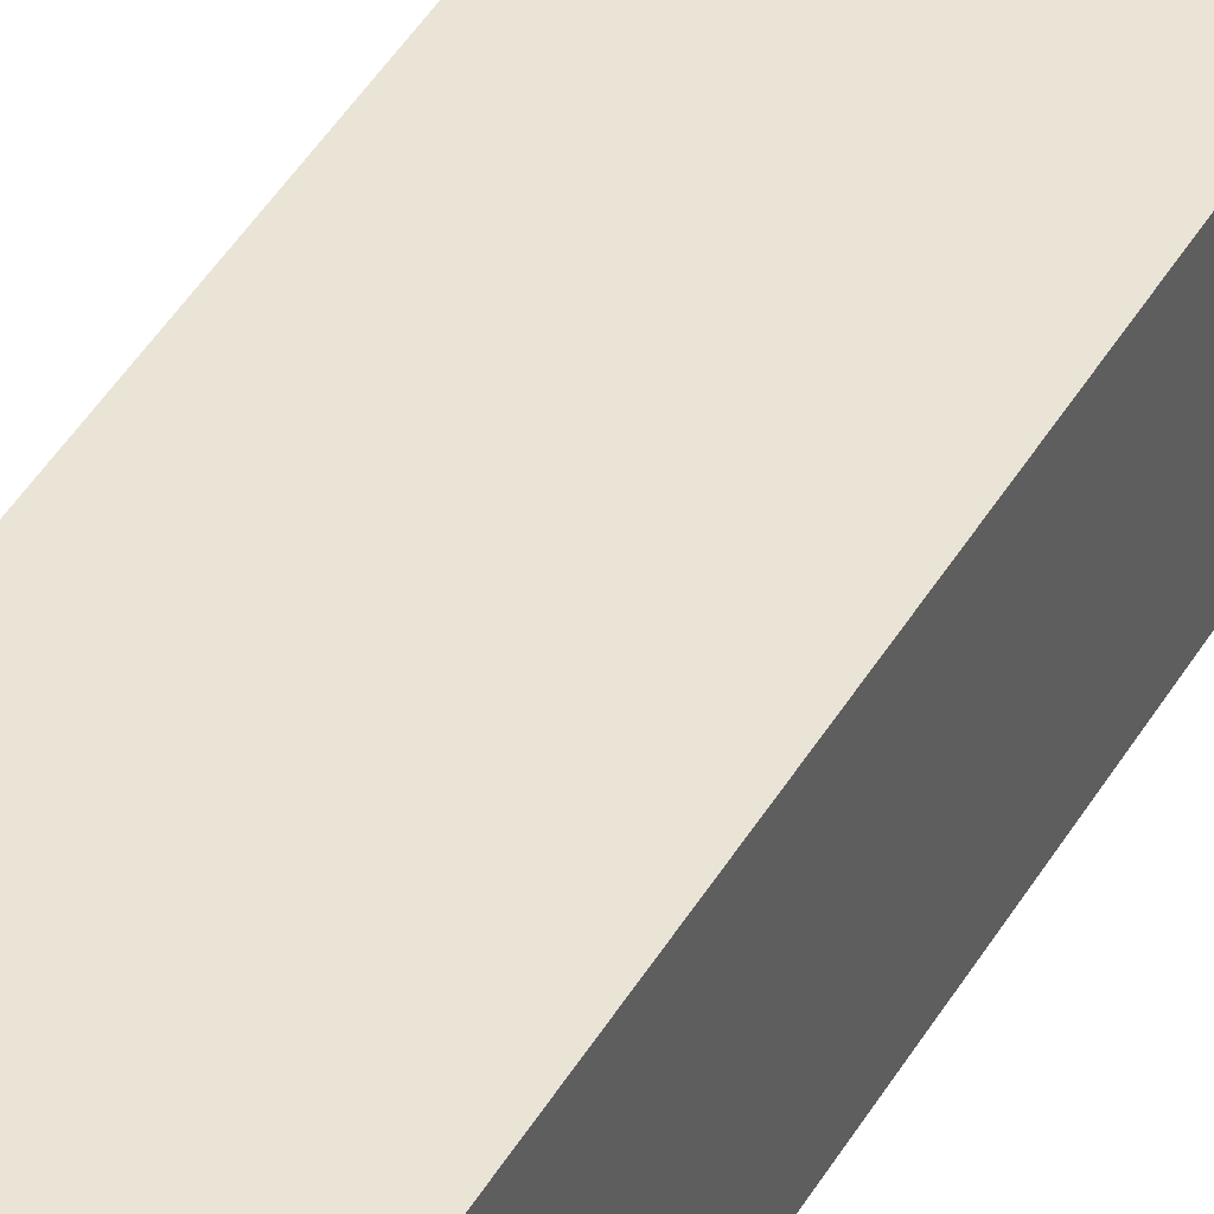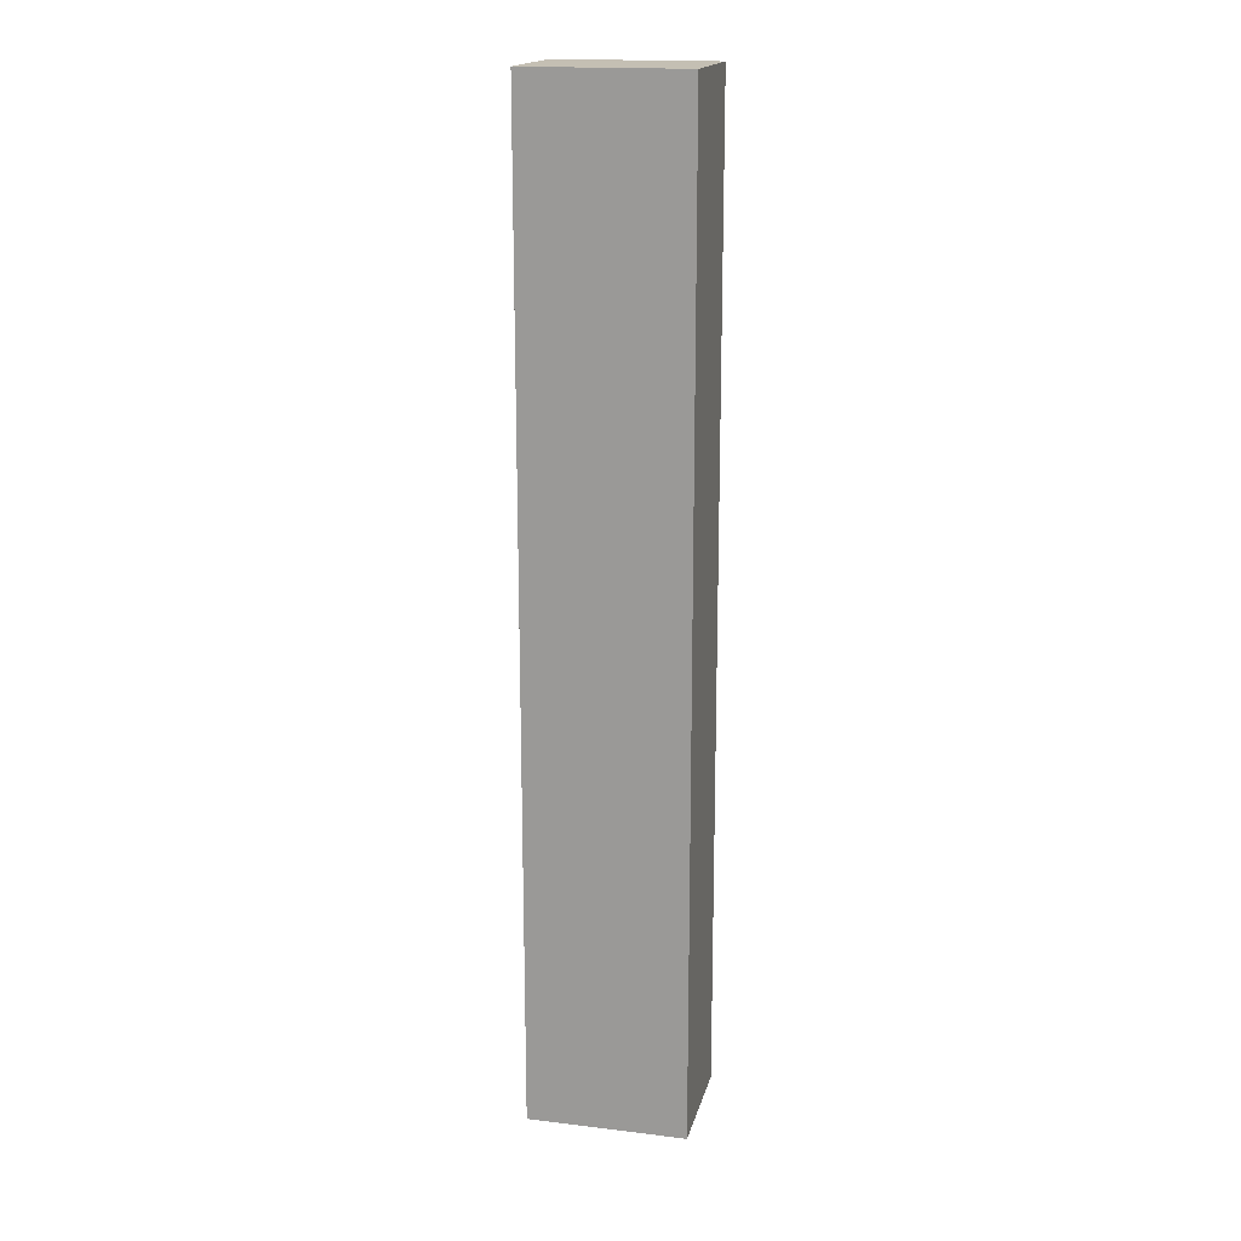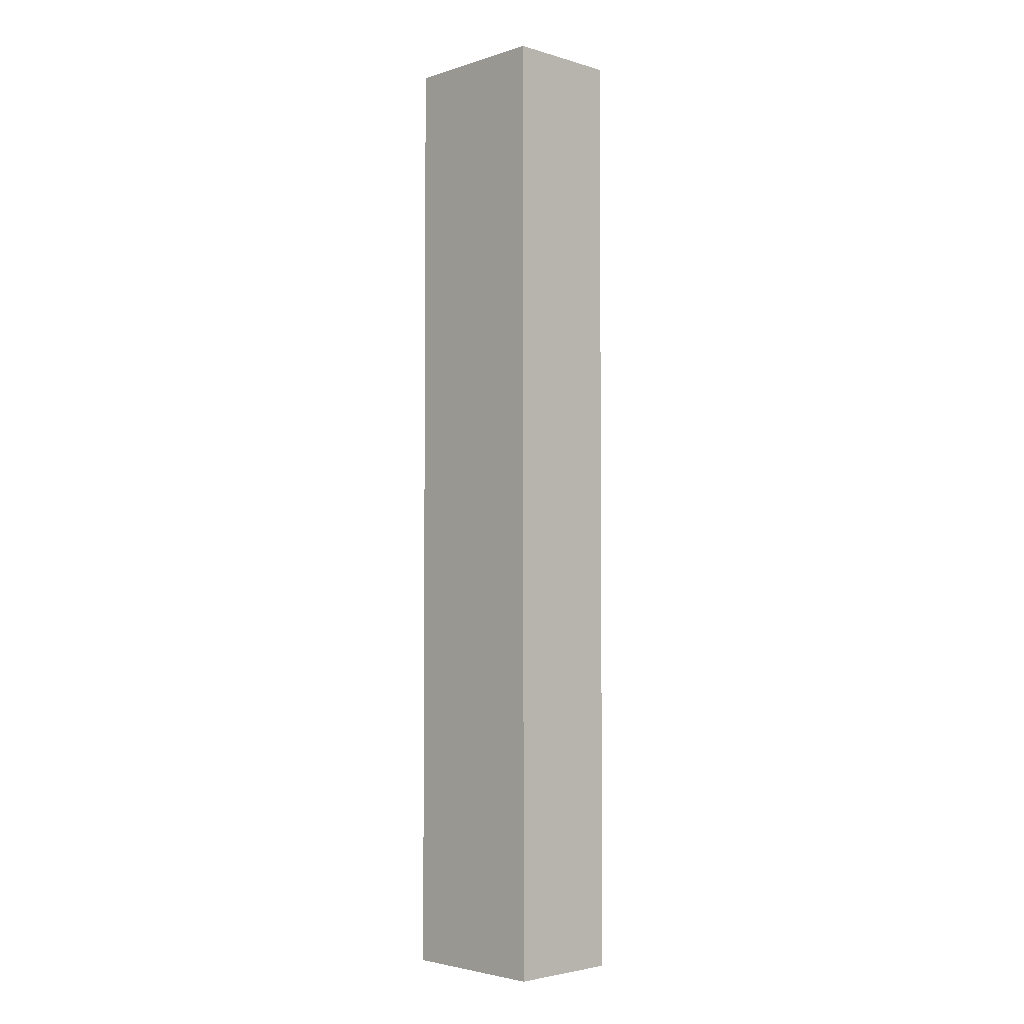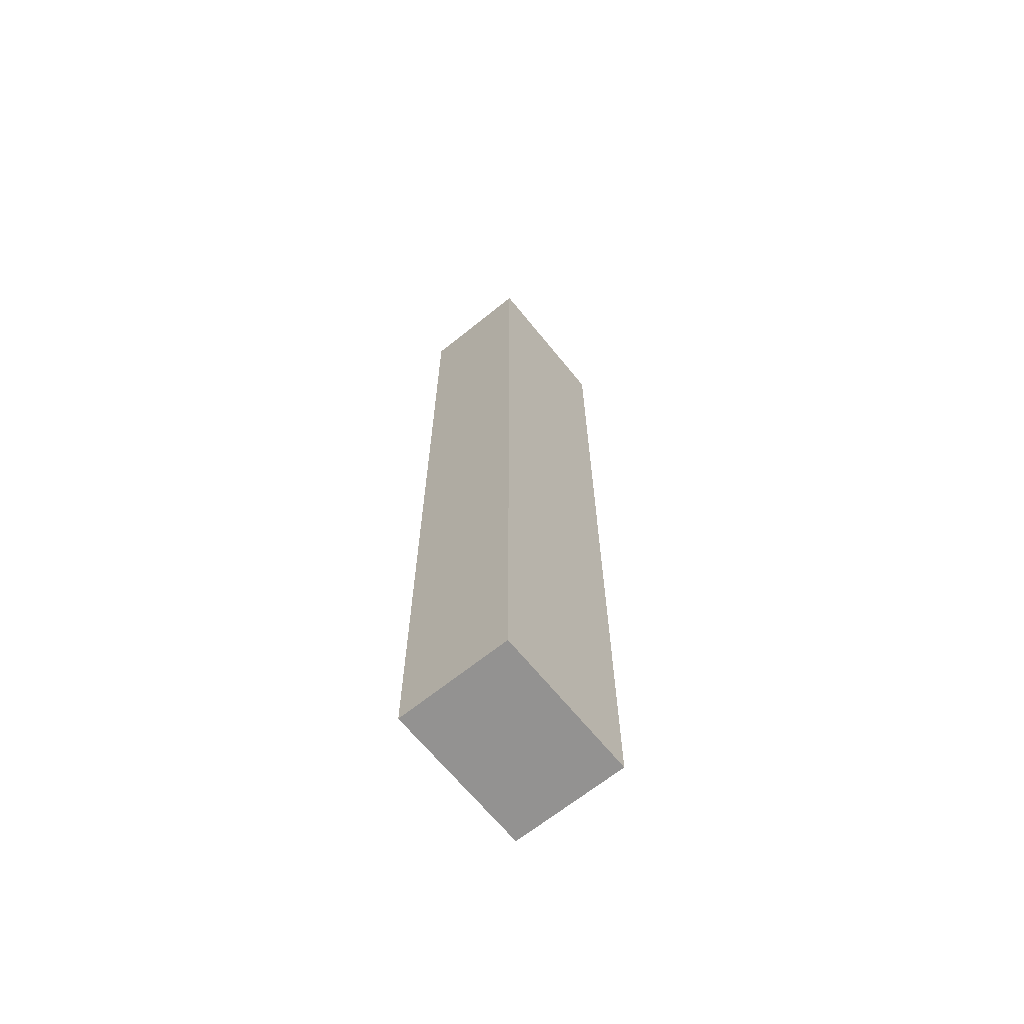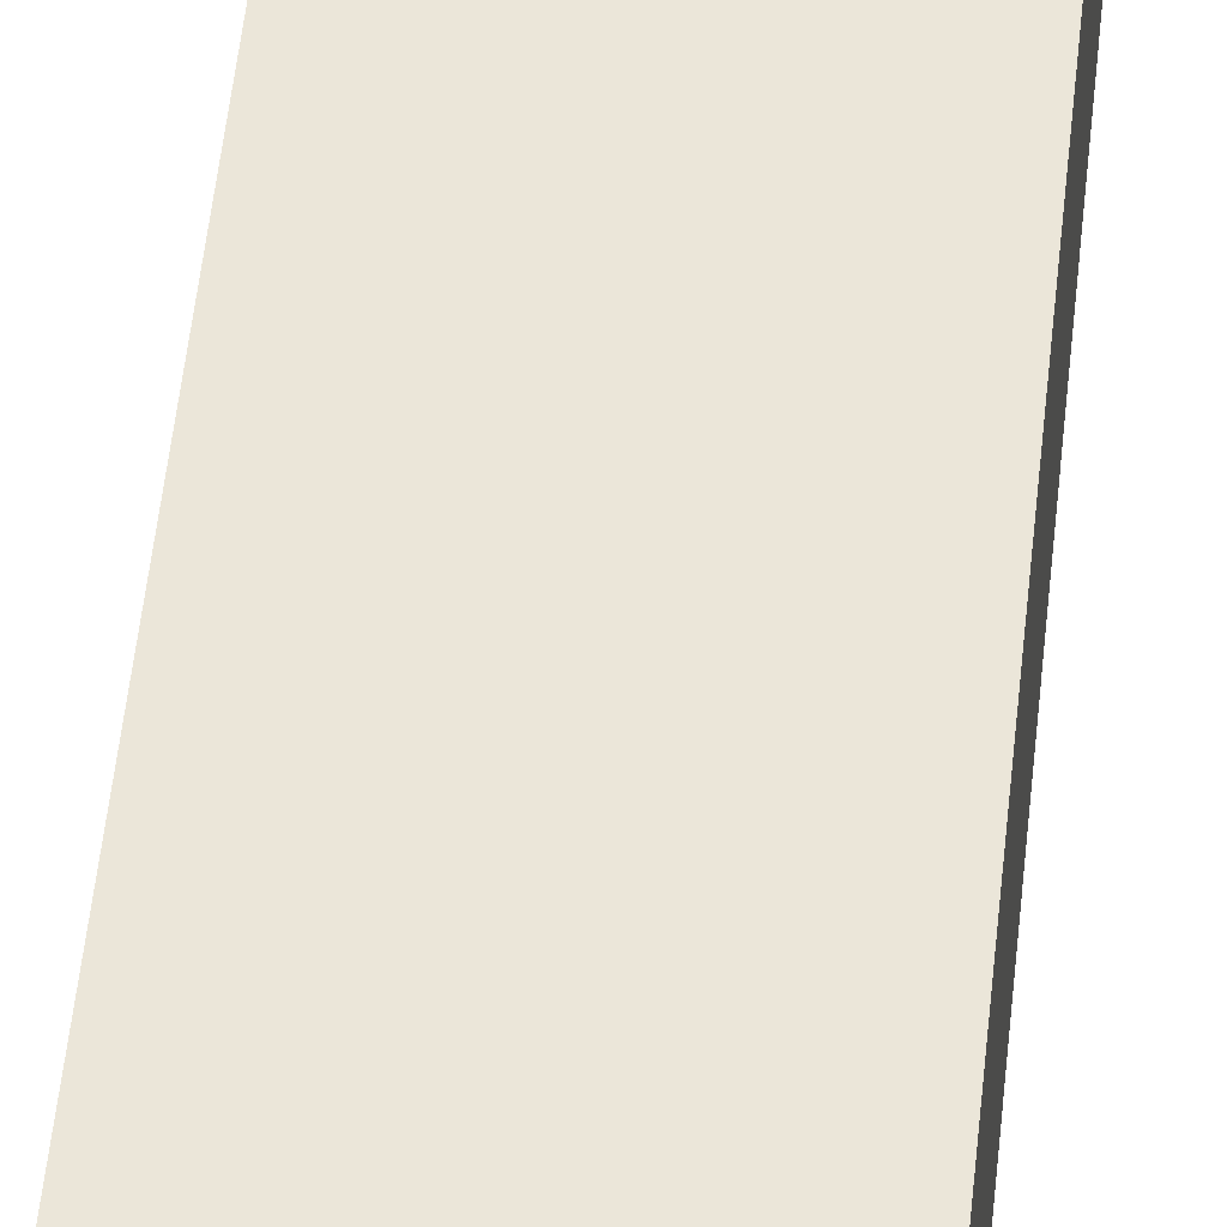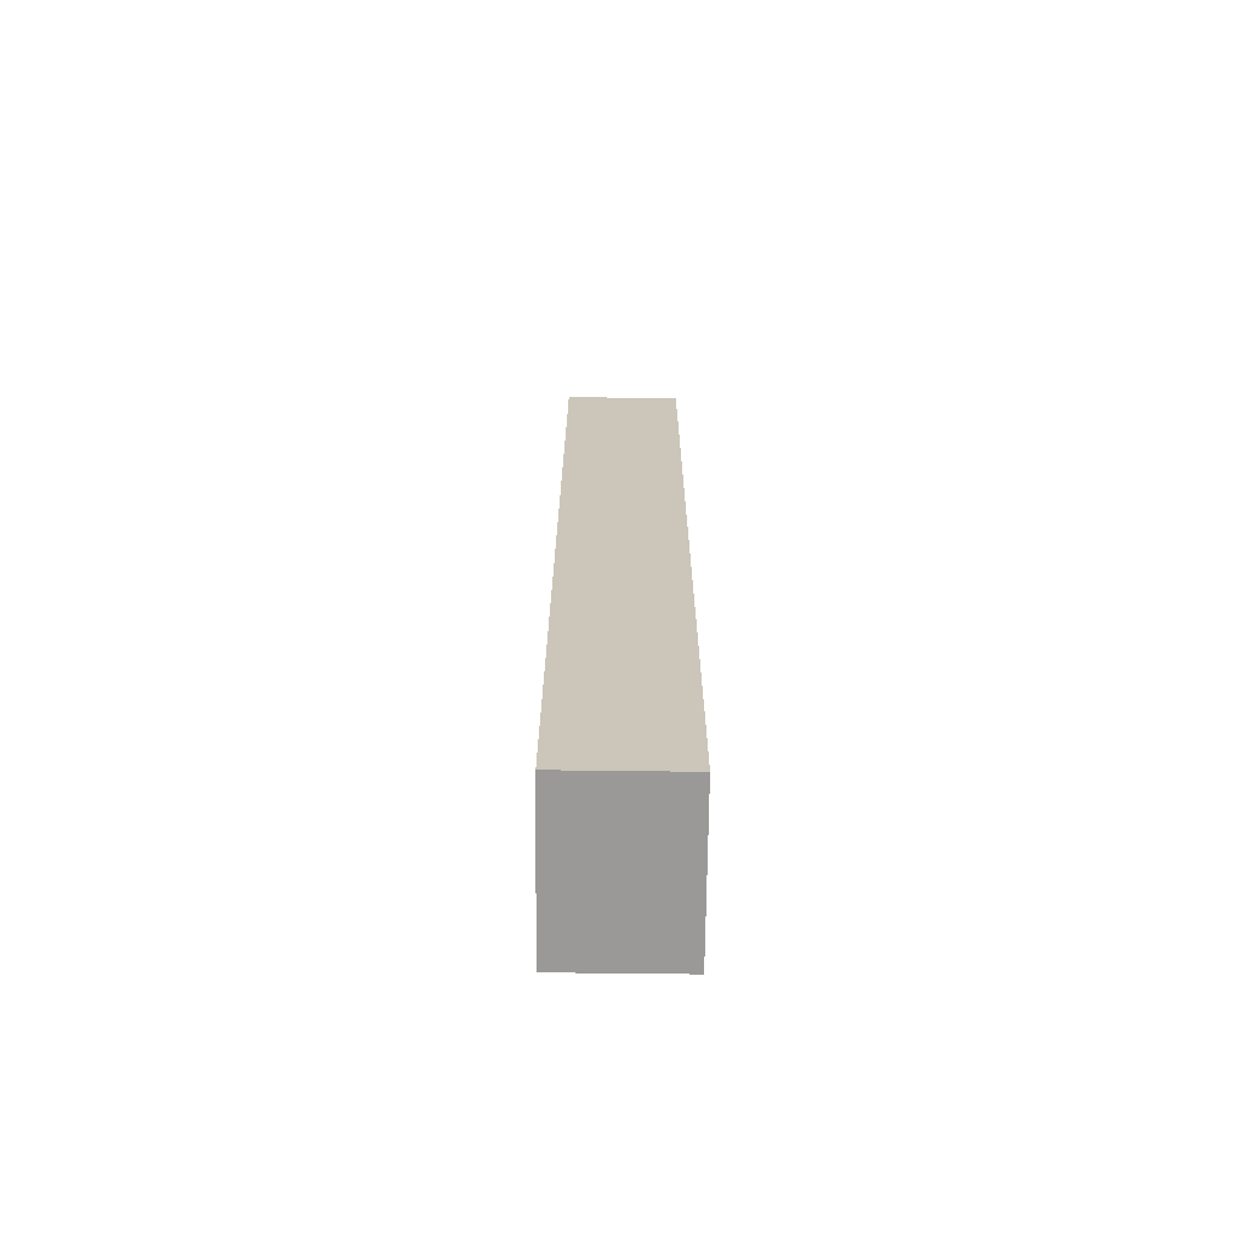
<metadata>
{"format":"obj","ext":"obj","renderer":"f3d","projection":"perspective","resolution":1024,"background":"white","views":[{"elev":43.8,"azim":-151.7,"up":"+Y"},{"elev":17.7,"azim":-166.7,"up":"+Z"},{"elev":-3.3,"azim":46.0,"up":"+Z"},{"elev":-66.5,"azim":-51.0,"up":"+Z"},{"elev":46.8,"azim":-174.6,"up":"+Y"},{"elev":-69.1,"azim":-90.7,"up":"+Z"}]}
</metadata>
<code>
o LegBackRight
v -0.3646 0.3894 0.3363
v -0.4281 0.3894 0.3363
v -0.3646 0.3415 0.3363
v -0.4281 0.3415 0.3363
v -0.4281 0.3894 -0.05974
v -0.3646 0.3894 -0.05974
v -0.3646 0.3415 -0.05974
v -0.4281 0.3415 -0.05974
f 1 2 3
f 2 4 3
f 5 6 7
f 8 5 7
f 6 5 2
f 1 6 2
f 5 8 4
f 2 5 4
f 8 7 3
f 4 8 3
f 7 6 1
f 3 7 1

</code>
